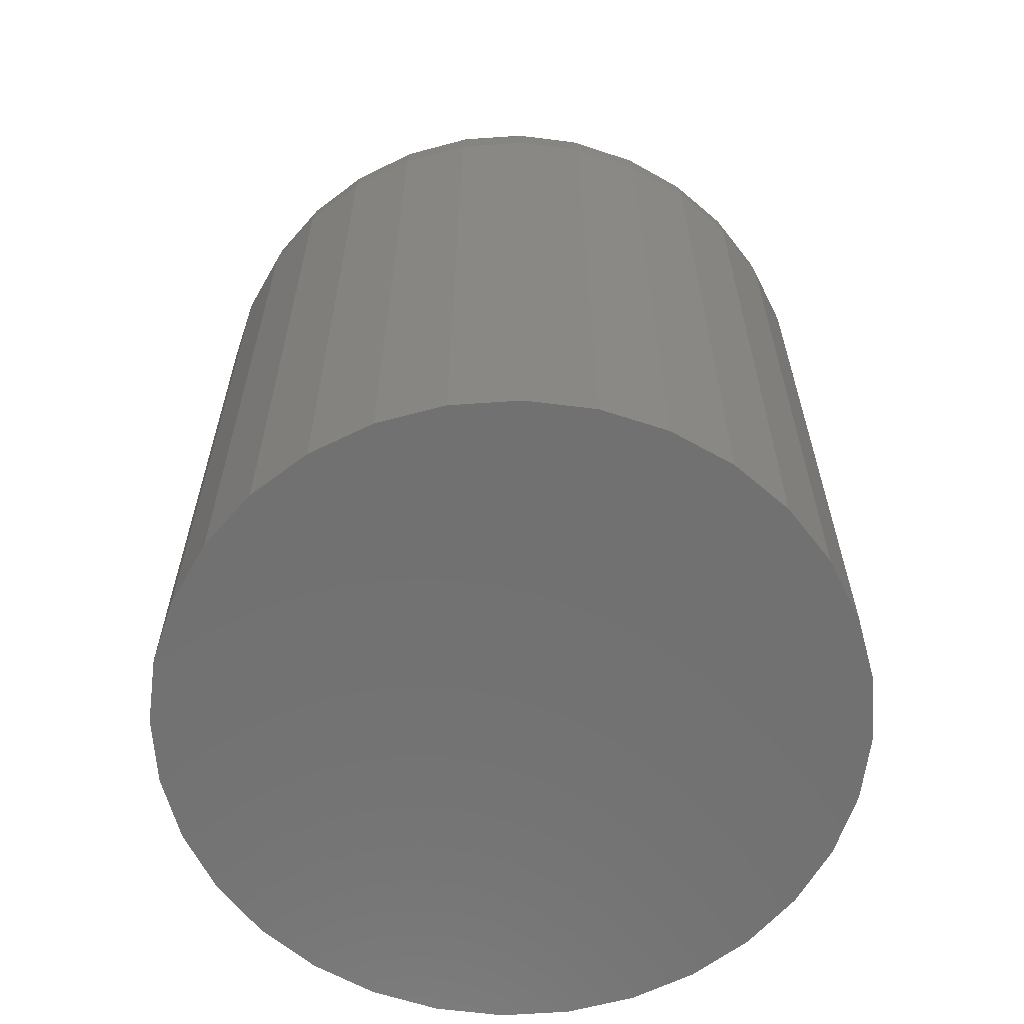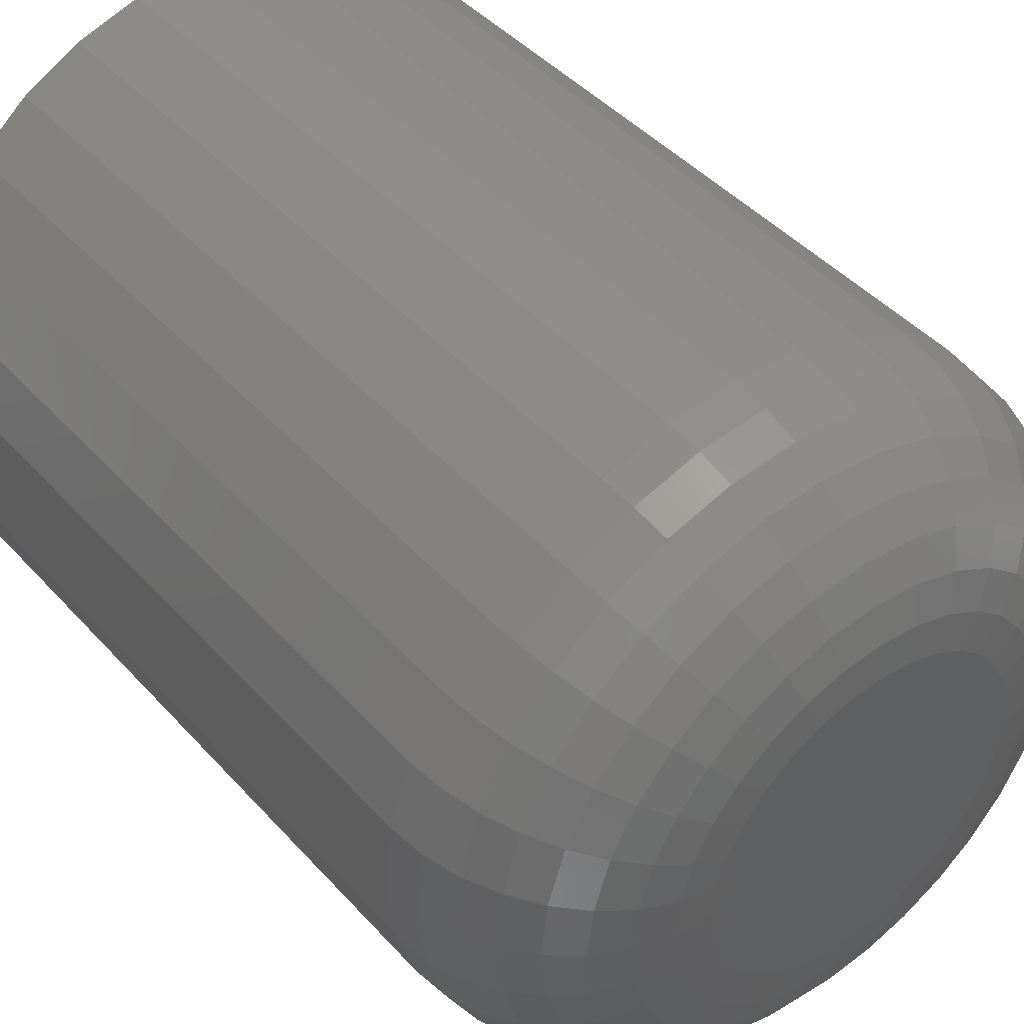
<metadata>
{"format":"stl","ext":"stl","renderer":"f3d","projection":"perspective","resolution":1024,"background":"white","views":[{"elev":-62.8,"azim":-35.4,"up":"+Y"},{"elev":43.9,"azim":141.4,"up":"+Z"}]}
</metadata>
<code>
# stl→obj: 320 verts, 636 faces
v -0.1815 7.788e-17 0.008089
v -0.1801 7.804e-17 0.008224
v -0.184 7.754e-17 0.007046
v -0.1828 7.771e-17 0.007692
v -0.1787 7.818e-17 0.008089
v -0.185 7.738e-17 0.006176
v -0.1859 7.722e-17 0.005117
v -0.1774 7.831e-17 0.007692
v -0.1762 7.841e-17 0.007046
v -0.1752 7.847e-17 0.006176
v -0.1743 7.851e-17 0.005117
v -0.1866 7.708e-17 0.003909
v -0.1736 7.852e-17 0.003909
v -0.187 7.697e-17 0.002597
v -0.1732 7.849e-17 0.002597
v -0.1871 7.688e-17 0.001234
v -0.1732 7.834e-17 -0.0001302
v -0.1866 7.679e-17 -0.001441
v -0.187 7.681e-17 -0.0001302
v -0.1736 7.822e-17 -0.001441
v -0.1859 7.679e-17 -0.00265
v -0.1743 7.808e-17 -0.00265
v -0.185 7.683e-17 -0.003709
v -0.184 7.69e-17 -0.004579
v -0.1752 7.793e-17 -0.003709
v -0.1828 7.7e-17 -0.005224
v -0.1815 7.712e-17 -0.005622
v -0.1801 7.726e-17 -0.005757
v -0.1762 7.776e-17 -0.004579
v -0.1787 7.742e-17 -0.005622
v -0.1774 7.759e-17 -0.005224
v -0.1731 7.843e-17 0.001234
v -0.1653 -0.007812 0.001234
v -0.1653 -0.03906 0.001234
v -0.1656 -0.007812 -0.001654
v -0.1656 -0.03906 -0.001654
v -0.1664 -0.007812 -0.004431
v -0.1664 -0.03906 -0.004431
v -0.1678 -0.007812 -0.00699
v -0.1678 -0.03906 -0.00699
v -0.1696 -0.007812 -0.009233
v -0.1696 -0.03906 -0.009233
v -0.1719 -0.007812 -0.01107
v -0.1719 -0.03906 -0.01107
v -0.1744 -0.007812 -0.01244
v -0.1744 -0.03906 -0.01244
v -0.1772 -0.007812 -0.01328
v -0.1772 -0.03906 -0.01328
v -0.1801 -0.007812 -0.01357
v -0.1801 -0.03906 -0.01357
v -0.183 -0.007812 -0.01328
v -0.183 -0.03906 -0.01328
v -0.1858 -0.007812 -0.01244
v -0.1858 -0.03906 -0.01244
v -0.1883 -0.007812 -0.01107
v -0.1883 -0.03906 -0.01107
v -0.1906 -0.007812 -0.009233
v -0.1906 -0.03906 -0.009233
v -0.1924 -0.007812 -0.00699
v -0.1924 -0.03906 -0.00699
v -0.1938 -0.007812 -0.004431
v -0.1938 -0.03906 -0.004431
v -0.1946 -0.007812 -0.001654
v -0.1946 -0.03906 -0.001654
v -0.1949 -0.007812 0.001234
v -0.1949 -0.03906 0.001234
v -0.1946 -0.007812 0.004121
v -0.1946 -0.03906 0.004121
v -0.1938 -0.007812 0.006898
v -0.1938 -0.03906 0.006898
v -0.1924 -0.007812 0.009457
v -0.1924 -0.03906 0.009457
v -0.1906 -0.007812 0.0117
v -0.1906 -0.03906 0.0117
v -0.1883 -0.007812 0.01354
v -0.1883 -0.03906 0.01354
v -0.1858 -0.007812 0.01491
v -0.1858 -0.03906 0.01491
v -0.183 -0.007812 0.01575
v -0.183 -0.03906 0.01575
v -0.1801 -0.007812 0.01604
v -0.1801 -0.03906 0.01604
v -0.1772 -0.007812 0.01575
v -0.1772 -0.03906 0.01575
v -0.1744 -0.007812 0.01491
v -0.1744 -0.03906 0.01491
v -0.1719 -0.007812 0.01354
v -0.1719 -0.03906 0.01354
v -0.1696 -0.007812 0.0117
v -0.1696 -0.03906 0.0117
v -0.1678 -0.007812 0.009457
v -0.1678 -0.03906 0.009457
v -0.1664 -0.007812 0.006898
v -0.1664 -0.03906 0.006898
v -0.1656 -0.007812 0.004121
v -0.1656 -0.03906 0.004121
v -0.1948 -0.006288 0.001234
v -0.1945 -0.006288 0.004092
v -0.1943 -0.004823 0.001234
v -0.194 -0.004823 0.004005
v -0.1936 -0.003472 0.001234
v -0.1933 -0.003472 0.003865
v -0.1926 -0.002288 0.001234
v -0.1924 -0.002288 0.003675
v -0.1914 -0.001317 0.001234
v -0.1912 -0.001317 0.003444
v -0.1901 -0.0005947 0.001234
v -0.1899 -0.0005947 0.003181
v -0.1886 -0.0001501 0.001234
v -0.1884 -0.0001501 0.002895
v -0.1657 -0.006288 0.004092
v -0.1654 -0.006288 0.001234
v -0.1662 -0.004823 0.004005
v -0.1659 -0.004823 0.001234
v -0.1669 -0.003472 0.003865
v -0.1666 -0.003472 0.001234
v -0.1678 -0.002288 0.003675
v -0.1676 -0.002288 0.001234
v -0.169 -0.001317 0.003444
v -0.1688 -0.001317 0.001234
v -0.1703 -0.0005947 0.003181
v -0.1701 -0.0005947 0.001234
v -0.1717 -0.0001501 0.002895
v -0.1716 -0.0001501 0.001234
v -0.1666 -0.006288 0.006841
v -0.167 -0.004823 0.006671
v -0.1676 -0.003472 0.006394
v -0.1685 -0.002288 0.006023
v -0.1696 -0.001317 0.00557
v -0.1709 -0.0005947 0.005053
v -0.1722 -0.0001501 0.004492
v -0.1679 -0.006288 0.009374
v -0.1683 -0.004823 0.009127
v -0.1689 -0.003472 0.008726
v -0.1697 -0.002288 0.008186
v -0.1707 -0.001317 0.007528
v -0.1718 -0.0005947 0.006778
v -0.173 -0.0001501 0.005964
v -0.1697 -0.006288 0.01159
v -0.1701 -0.004823 0.01128
v -0.1706 -0.003472 0.01077
v -0.1712 -0.002288 0.01008
v -0.1721 -0.001317 0.009245
v -0.173 -0.0005947 0.00829
v -0.1741 -0.0001501 0.007254
v -0.172 -0.006288 0.01342
v -0.1722 -0.004823 0.01305
v -0.1726 -0.003472 0.01245
v -0.1731 -0.002288 0.01164
v -0.1738 -0.001317 0.01065
v -0.1746 -0.0005947 0.009531
v -0.1754 -0.0001501 0.008313
v -0.1745 -0.006288 0.01477
v -0.1747 -0.004823 0.01436
v -0.1749 -0.003472 0.01369
v -0.1753 -0.002288 0.0128
v -0.1758 -0.001317 0.0117
v -0.1763 -0.0005947 0.01045
v -0.1768 -0.0001501 0.0091
v -0.1772 -0.006288 0.0156
v -0.1773 -0.004823 0.01517
v -0.1775 -0.003472 0.01446
v -0.1777 -0.002288 0.01351
v -0.1779 -0.001317 0.01235
v -0.1782 -0.0005947 0.01102
v -0.1784 -0.0001501 0.009584
v -0.1801 -0.006288 0.01589
v -0.1801 -0.004823 0.01544
v -0.1801 -0.003472 0.01472
v -0.1801 -0.002288 0.01375
v -0.1801 -0.001317 0.01256
v -0.1801 -0.0005947 0.01121
v -0.1801 -0.0001501 0.009748
v -0.183 -0.006288 0.0156
v -0.1829 -0.004823 0.01517
v -0.1827 -0.003472 0.01446
v -0.1825 -0.002288 0.01351
v -0.1823 -0.001317 0.01235
v -0.182 -0.0005947 0.01102
v -0.1818 -0.0001501 0.009584
v -0.1857 -0.006288 0.01477
v -0.1855 -0.004823 0.01436
v -0.1853 -0.003472 0.01369
v -0.1849 -0.002288 0.0128
v -0.1844 -0.001317 0.0117
v -0.1839 -0.0005947 0.01045
v -0.1834 -0.0001501 0.0091
v -0.1882 -0.006288 0.01342
v -0.188 -0.004823 0.01305
v -0.1876 -0.003472 0.01245
v -0.1871 -0.002288 0.01164
v -0.1864 -0.001317 0.01065
v -0.1856 -0.0005947 0.009531
v -0.1848 -0.0001501 0.008313
v -0.1905 -0.006288 0.01159
v -0.1901 -0.004823 0.01128
v -0.1896 -0.003472 0.01077
v -0.1889 -0.002288 0.01008
v -0.1881 -0.001317 0.009245
v -0.1872 -0.0005947 0.00829
v -0.1861 -0.0001501 0.007254
v -0.1923 -0.006288 0.009374
v -0.1919 -0.004823 0.009127
v -0.1913 -0.003472 0.008726
v -0.1905 -0.002288 0.008186
v -0.1895 -0.001317 0.007528
v -0.1884 -0.0005947 0.006778
v -0.1872 -0.0001501 0.005964
v -0.1936 -0.006288 0.006841
v -0.1932 -0.004823 0.006671
v -0.1926 -0.003472 0.006394
v -0.1917 -0.002288 0.006023
v -0.1906 -0.001317 0.00557
v -0.1893 -0.0005947 0.005053
v -0.188 -0.0001501 0.004492
v -0.1657 -0.006288 -0.001625
v -0.1662 -0.004823 -0.001538
v -0.1669 -0.003472 -0.001397
v -0.1678 -0.002288 -0.001208
v -0.169 -0.001317 -0.0009769
v -0.1703 -0.0005947 -0.0007134
v -0.1717 -0.0001501 -0.0004275
v -0.1945 -0.006288 -0.001625
v -0.194 -0.004823 -0.001538
v -0.1933 -0.003472 -0.001397
v -0.1924 -0.002288 -0.001208
v -0.1912 -0.001317 -0.0009769
v -0.1899 -0.0005947 -0.0007134
v -0.1884 -0.0001501 -0.0004275
v -0.1936 -0.006288 -0.004374
v -0.1932 -0.004823 -0.004204
v -0.1926 -0.003472 -0.003927
v -0.1917 -0.002288 -0.003556
v -0.1906 -0.001317 -0.003102
v -0.1893 -0.0005947 -0.002586
v -0.188 -0.0001501 -0.002025
v -0.1923 -0.006288 -0.006907
v -0.1919 -0.004823 -0.00666
v -0.1913 -0.003472 -0.006259
v -0.1905 -0.002288 -0.005719
v -0.1895 -0.001317 -0.005061
v -0.1884 -0.0005947 -0.004311
v -0.1872 -0.0001501 -0.003497
v -0.1905 -0.006288 -0.009127
v -0.1901 -0.004823 -0.008813
v -0.1896 -0.003472 -0.008302
v -0.1889 -0.002288 -0.007615
v -0.1881 -0.001317 -0.006778
v -0.1872 -0.0005947 -0.005823
v -0.1861 -0.0001501 -0.004787
v -0.1882 -0.006288 -0.01095
v -0.188 -0.004823 -0.01058
v -0.1876 -0.003472 -0.00998
v -0.1871 -0.002288 -0.009172
v -0.1864 -0.001317 -0.008187
v -0.1856 -0.0005947 -0.007064
v -0.1848 -0.0001501 -0.005846
v -0.1857 -0.006288 -0.0123
v -0.1855 -0.004823 -0.01189
v -0.1853 -0.003472 -0.01123
v -0.1849 -0.002288 -0.01033
v -0.1844 -0.001317 -0.009234
v -0.1839 -0.0005947 -0.007987
v -0.1834 -0.0001501 -0.006633
v -0.183 -0.006288 -0.01314
v -0.1829 -0.004823 -0.0127
v -0.1827 -0.003472 -0.01199
v -0.1825 -0.002288 -0.01104
v -0.1823 -0.001317 -0.009879
v -0.182 -0.0005947 -0.008555
v -0.1818 -0.0001501 -0.007117
v -0.1801 -0.006288 -0.01342
v -0.1801 -0.004823 -0.01297
v -0.1801 -0.003472 -0.01225
v -0.1801 -0.002288 -0.01128
v -0.1801 -0.001317 -0.0101
v -0.1801 -0.0005947 -0.008746
v -0.1801 -0.0001501 -0.007281
v -0.1772 -0.006288 -0.01314
v -0.1773 -0.004823 -0.0127
v -0.1775 -0.003472 -0.01199
v -0.1777 -0.002288 -0.01104
v -0.1779 -0.001317 -0.009879
v -0.1782 -0.0005947 -0.008555
v -0.1784 -0.0001501 -0.007117
v -0.1745 -0.006288 -0.0123
v -0.1747 -0.004823 -0.01189
v -0.1749 -0.003472 -0.01123
v -0.1753 -0.002288 -0.01033
v -0.1758 -0.001317 -0.009234
v -0.1763 -0.0005947 -0.007987
v -0.1768 -0.0001501 -0.006633
v -0.172 -0.006288 -0.01095
v -0.1722 -0.004823 -0.01058
v -0.1726 -0.003472 -0.00998
v -0.1731 -0.002288 -0.009172
v -0.1738 -0.001317 -0.008187
v -0.1746 -0.0005947 -0.007064
v -0.1754 -0.0001501 -0.005846
v -0.1697 -0.006288 -0.009127
v -0.1701 -0.004823 -0.008813
v -0.1706 -0.003472 -0.008302
v -0.1712 -0.002288 -0.007615
v -0.1721 -0.001317 -0.006778
v -0.173 -0.0005947 -0.005823
v -0.1741 -0.0001501 -0.004787
v -0.1679 -0.006288 -0.006907
v -0.1683 -0.004823 -0.00666
v -0.1689 -0.003472 -0.006259
v -0.1697 -0.002288 -0.005719
v -0.1707 -0.001317 -0.005061
v -0.1718 -0.0005947 -0.004311
v -0.173 -0.0001501 -0.003497
v -0.1666 -0.006288 -0.004374
v -0.167 -0.004823 -0.004204
v -0.1676 -0.003472 -0.003927
v -0.1685 -0.002288 -0.003556
v -0.1696 -0.001317 -0.003102
v -0.1709 -0.0005947 -0.002586
v -0.1722 -0.0001501 -0.002025
f 1 2 3
f 4 1 3
f 5 3 2
f 6 3 5
f 5 7 6
f 5 8 7
f 8 9 7
f 9 10 7
f 11 7 10
f 11 12 7
f 13 12 11
f 13 14 12
f 15 14 13
f 14 15 16
f 17 18 19
f 20 18 17
f 20 21 18
f 22 21 20
f 22 23 21
f 24 23 22
f 25 24 22
f 26 24 25
f 27 26 25
f 25 28 27
f 25 29 28
f 30 28 29
f 31 30 29
f 32 17 19
f 32 19 16
f 32 16 15
f 33 34 35
f 35 34 36
f 35 36 37
f 37 36 38
f 37 38 39
f 39 38 40
f 39 40 41
f 41 40 42
f 41 42 43
f 43 42 44
f 43 44 45
f 45 44 46
f 45 46 47
f 47 46 48
f 47 48 49
f 49 48 50
f 49 50 51
f 51 50 52
f 51 52 53
f 53 52 54
f 53 54 55
f 55 54 56
f 55 56 57
f 57 56 58
f 57 58 59
f 59 58 60
f 59 60 61
f 61 60 62
f 61 62 63
f 63 62 64
f 63 64 65
f 65 64 66
f 65 66 67
f 67 66 68
f 67 68 69
f 69 68 70
f 69 70 71
f 71 70 72
f 71 72 73
f 73 72 74
f 73 74 75
f 75 74 76
f 75 76 77
f 77 76 78
f 77 78 79
f 79 78 80
f 79 80 81
f 81 80 82
f 81 82 83
f 83 82 84
f 83 84 85
f 85 84 86
f 85 86 87
f 87 86 88
f 87 88 89
f 89 88 90
f 89 90 91
f 91 90 92
f 91 92 93
f 93 92 94
f 93 94 95
f 95 94 96
f 95 96 33
f 33 96 34
f 65 67 97
f 97 67 98
f 97 98 99
f 99 98 100
f 99 100 101
f 101 100 102
f 101 102 103
f 103 102 104
f 103 104 105
f 105 104 106
f 105 106 107
f 107 106 108
f 107 108 109
f 109 108 110
f 109 110 16
f 16 110 14
f 95 33 111
f 111 33 112
f 111 112 113
f 113 112 114
f 113 114 115
f 115 114 116
f 115 116 117
f 117 116 118
f 117 118 119
f 119 118 120
f 119 120 121
f 121 120 122
f 121 122 123
f 123 122 124
f 123 124 15
f 15 124 32
f 93 95 125
f 125 95 111
f 125 111 126
f 126 111 113
f 126 113 127
f 127 113 115
f 127 115 128
f 128 115 117
f 128 117 129
f 129 117 119
f 129 119 130
f 130 119 121
f 130 121 131
f 131 121 123
f 131 123 13
f 13 123 15
f 91 93 132
f 132 93 125
f 132 125 133
f 133 125 126
f 133 126 134
f 134 126 127
f 134 127 135
f 135 127 128
f 135 128 136
f 136 128 129
f 136 129 137
f 137 129 130
f 137 130 138
f 138 130 131
f 138 131 11
f 11 131 13
f 89 91 139
f 139 91 132
f 139 132 140
f 140 132 133
f 140 133 141
f 141 133 134
f 141 134 142
f 142 134 135
f 142 135 143
f 143 135 136
f 143 136 144
f 144 136 137
f 144 137 145
f 145 137 138
f 145 138 10
f 10 138 11
f 87 89 146
f 146 89 139
f 146 139 147
f 147 139 140
f 147 140 148
f 148 140 141
f 148 141 149
f 149 141 142
f 149 142 150
f 150 142 143
f 150 143 151
f 151 143 144
f 151 144 152
f 152 144 145
f 152 145 9
f 9 145 10
f 85 87 153
f 153 87 146
f 153 146 154
f 154 146 147
f 154 147 155
f 155 147 148
f 155 148 156
f 156 148 149
f 156 149 157
f 157 149 150
f 157 150 158
f 158 150 151
f 158 151 159
f 159 151 152
f 159 152 8
f 8 152 9
f 83 85 160
f 160 85 153
f 160 153 161
f 161 153 154
f 161 154 162
f 162 154 155
f 162 155 163
f 163 155 156
f 163 156 164
f 164 156 157
f 164 157 165
f 165 157 158
f 165 158 166
f 166 158 159
f 166 159 5
f 5 159 8
f 81 83 167
f 167 83 160
f 167 160 168
f 168 160 161
f 168 161 169
f 169 161 162
f 169 162 170
f 170 162 163
f 170 163 171
f 171 163 164
f 171 164 172
f 172 164 165
f 172 165 173
f 173 165 166
f 173 166 2
f 2 166 5
f 79 81 174
f 174 81 167
f 174 167 175
f 175 167 168
f 175 168 176
f 176 168 169
f 176 169 177
f 177 169 170
f 177 170 178
f 178 170 171
f 178 171 179
f 179 171 172
f 179 172 180
f 180 172 173
f 180 173 1
f 1 173 2
f 77 79 181
f 181 79 174
f 181 174 182
f 182 174 175
f 182 175 183
f 183 175 176
f 183 176 184
f 184 176 177
f 184 177 185
f 185 177 178
f 185 178 186
f 186 178 179
f 186 179 187
f 187 179 180
f 187 180 4
f 4 180 1
f 75 77 188
f 188 77 181
f 188 181 189
f 189 181 182
f 189 182 190
f 190 182 183
f 190 183 191
f 191 183 184
f 191 184 192
f 192 184 185
f 192 185 193
f 193 185 186
f 193 186 194
f 194 186 187
f 194 187 3
f 3 187 4
f 73 75 195
f 195 75 188
f 195 188 196
f 196 188 189
f 196 189 197
f 197 189 190
f 197 190 198
f 198 190 191
f 198 191 199
f 199 191 192
f 199 192 200
f 200 192 193
f 200 193 201
f 201 193 194
f 201 194 6
f 6 194 3
f 71 73 202
f 202 73 195
f 202 195 203
f 203 195 196
f 203 196 204
f 204 196 197
f 204 197 205
f 205 197 198
f 205 198 206
f 206 198 199
f 206 199 207
f 207 199 200
f 207 200 208
f 208 200 201
f 208 201 7
f 7 201 6
f 69 71 209
f 209 71 202
f 209 202 210
f 210 202 203
f 210 203 211
f 211 203 204
f 211 204 212
f 212 204 205
f 212 205 213
f 213 205 206
f 213 206 214
f 214 206 207
f 214 207 215
f 215 207 208
f 215 208 12
f 12 208 7
f 67 69 98
f 98 69 209
f 98 209 100
f 100 209 210
f 100 210 102
f 102 210 211
f 102 211 104
f 104 211 212
f 104 212 106
f 106 212 213
f 106 213 108
f 108 213 214
f 108 214 110
f 110 214 215
f 110 215 14
f 14 215 12
f 33 35 112
f 112 35 216
f 112 216 114
f 114 216 217
f 114 217 116
f 116 217 218
f 116 218 118
f 118 218 219
f 118 219 120
f 120 219 220
f 120 220 122
f 122 220 221
f 122 221 124
f 124 221 222
f 124 222 32
f 32 222 17
f 63 65 223
f 223 65 97
f 223 97 224
f 224 97 99
f 224 99 225
f 225 99 101
f 225 101 226
f 226 101 103
f 226 103 227
f 227 103 105
f 227 105 228
f 228 105 107
f 228 107 229
f 229 107 109
f 229 109 19
f 19 109 16
f 61 63 230
f 230 63 223
f 230 223 231
f 231 223 224
f 231 224 232
f 232 224 225
f 232 225 233
f 233 225 226
f 233 226 234
f 234 226 227
f 234 227 235
f 235 227 228
f 235 228 236
f 236 228 229
f 236 229 18
f 18 229 19
f 59 61 237
f 237 61 230
f 237 230 238
f 238 230 231
f 238 231 239
f 239 231 232
f 239 232 240
f 240 232 233
f 240 233 241
f 241 233 234
f 241 234 242
f 242 234 235
f 242 235 243
f 243 235 236
f 243 236 21
f 21 236 18
f 57 59 244
f 244 59 237
f 244 237 245
f 245 237 238
f 245 238 246
f 246 238 239
f 246 239 247
f 247 239 240
f 247 240 248
f 248 240 241
f 248 241 249
f 249 241 242
f 249 242 250
f 250 242 243
f 250 243 23
f 23 243 21
f 55 57 251
f 251 57 244
f 251 244 252
f 252 244 245
f 252 245 253
f 253 245 246
f 253 246 254
f 254 246 247
f 254 247 255
f 255 247 248
f 255 248 256
f 256 248 249
f 256 249 257
f 257 249 250
f 257 250 24
f 24 250 23
f 53 55 258
f 258 55 251
f 258 251 259
f 259 251 252
f 259 252 260
f 260 252 253
f 260 253 261
f 261 253 254
f 261 254 262
f 262 254 255
f 262 255 263
f 263 255 256
f 263 256 264
f 264 256 257
f 264 257 26
f 26 257 24
f 51 53 265
f 265 53 258
f 265 258 266
f 266 258 259
f 266 259 267
f 267 259 260
f 267 260 268
f 268 260 261
f 268 261 269
f 269 261 262
f 269 262 270
f 270 262 263
f 270 263 271
f 271 263 264
f 271 264 27
f 27 264 26
f 49 51 272
f 272 51 265
f 272 265 273
f 273 265 266
f 273 266 274
f 274 266 267
f 274 267 275
f 275 267 268
f 275 268 276
f 276 268 269
f 276 269 277
f 277 269 270
f 277 270 278
f 278 270 271
f 278 271 28
f 28 271 27
f 47 49 279
f 279 49 272
f 279 272 280
f 280 272 273
f 280 273 281
f 281 273 274
f 281 274 282
f 282 274 275
f 282 275 283
f 283 275 276
f 283 276 284
f 284 276 277
f 284 277 285
f 285 277 278
f 285 278 30
f 30 278 28
f 45 47 286
f 286 47 279
f 286 279 287
f 287 279 280
f 287 280 288
f 288 280 281
f 288 281 289
f 289 281 282
f 289 282 290
f 290 282 283
f 290 283 291
f 291 283 284
f 291 284 292
f 292 284 285
f 292 285 31
f 31 285 30
f 43 45 293
f 293 45 286
f 293 286 294
f 294 286 287
f 294 287 295
f 295 287 288
f 295 288 296
f 296 288 289
f 296 289 297
f 297 289 290
f 297 290 298
f 298 290 291
f 298 291 299
f 299 291 292
f 299 292 29
f 29 292 31
f 41 43 300
f 300 43 293
f 300 293 301
f 301 293 294
f 301 294 302
f 302 294 295
f 302 295 303
f 303 295 296
f 303 296 304
f 304 296 297
f 304 297 305
f 305 297 298
f 305 298 306
f 306 298 299
f 306 299 25
f 25 299 29
f 39 41 307
f 307 41 300
f 307 300 308
f 308 300 301
f 308 301 309
f 309 301 302
f 309 302 310
f 310 302 303
f 310 303 311
f 311 303 304
f 311 304 312
f 312 304 305
f 312 305 313
f 313 305 306
f 313 306 22
f 22 306 25
f 37 39 314
f 314 39 307
f 314 307 315
f 315 307 308
f 315 308 316
f 316 308 309
f 316 309 317
f 317 309 310
f 317 310 318
f 318 310 311
f 318 311 319
f 319 311 312
f 319 312 320
f 320 312 313
f 320 313 20
f 20 313 22
f 35 37 216
f 216 37 314
f 216 314 217
f 217 314 315
f 217 315 218
f 218 315 316
f 218 316 219
f 219 316 317
f 219 317 220
f 220 317 318
f 220 318 221
f 221 318 319
f 221 319 222
f 222 319 320
f 222 320 17
f 17 320 20
f 90 74 72
f 90 72 92
f 92 72 70
f 92 70 94
f 38 60 40
f 40 60 58
f 40 58 42
f 42 58 56
f 42 56 44
f 56 54 44
f 44 54 52
f 44 52 46
f 52 50 46
f 46 50 48
f 88 86 84
f 88 84 82
f 88 82 80
f 88 80 78
f 88 78 76
f 88 76 74
f 88 74 90
f 94 70 96
f 96 70 68
f 96 68 34
f 34 68 66
f 34 66 36
f 36 66 64
f 36 64 38
f 38 64 62
f 38 62 60

</code>
